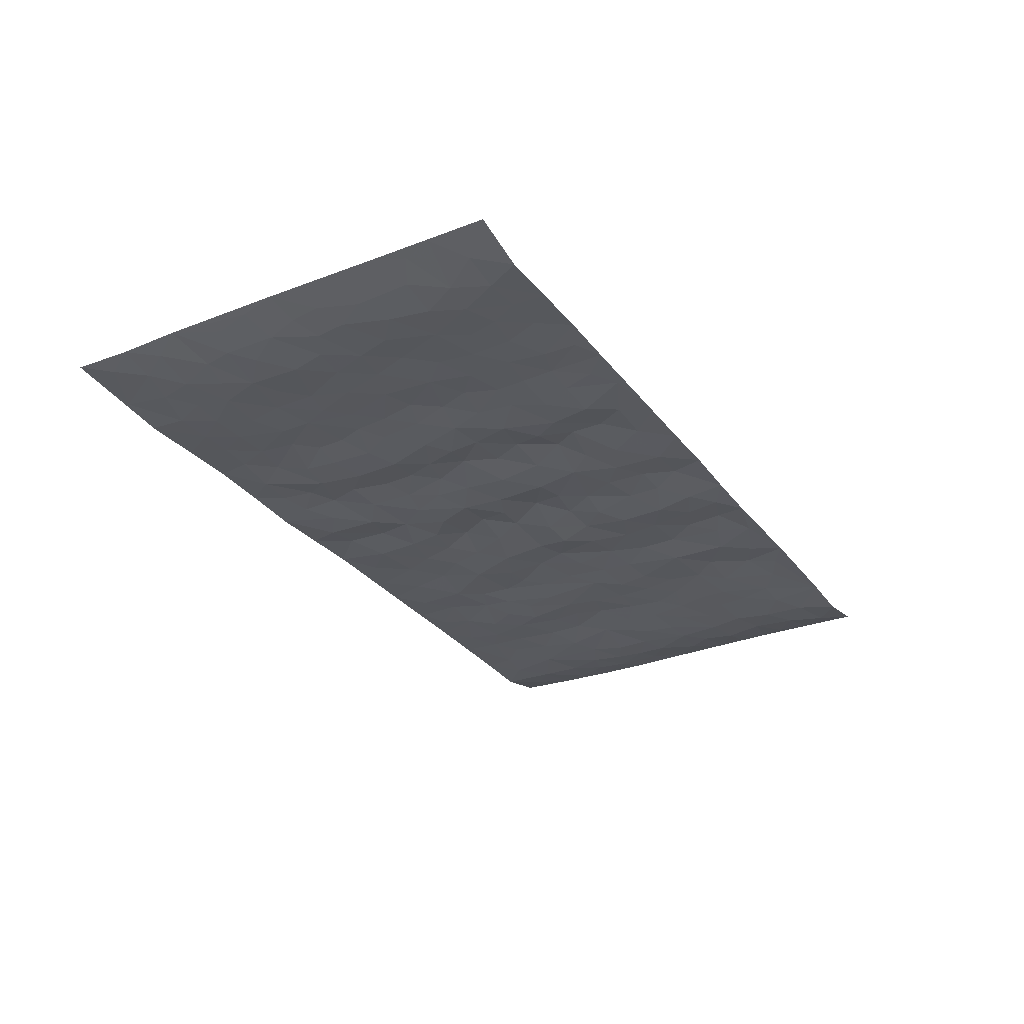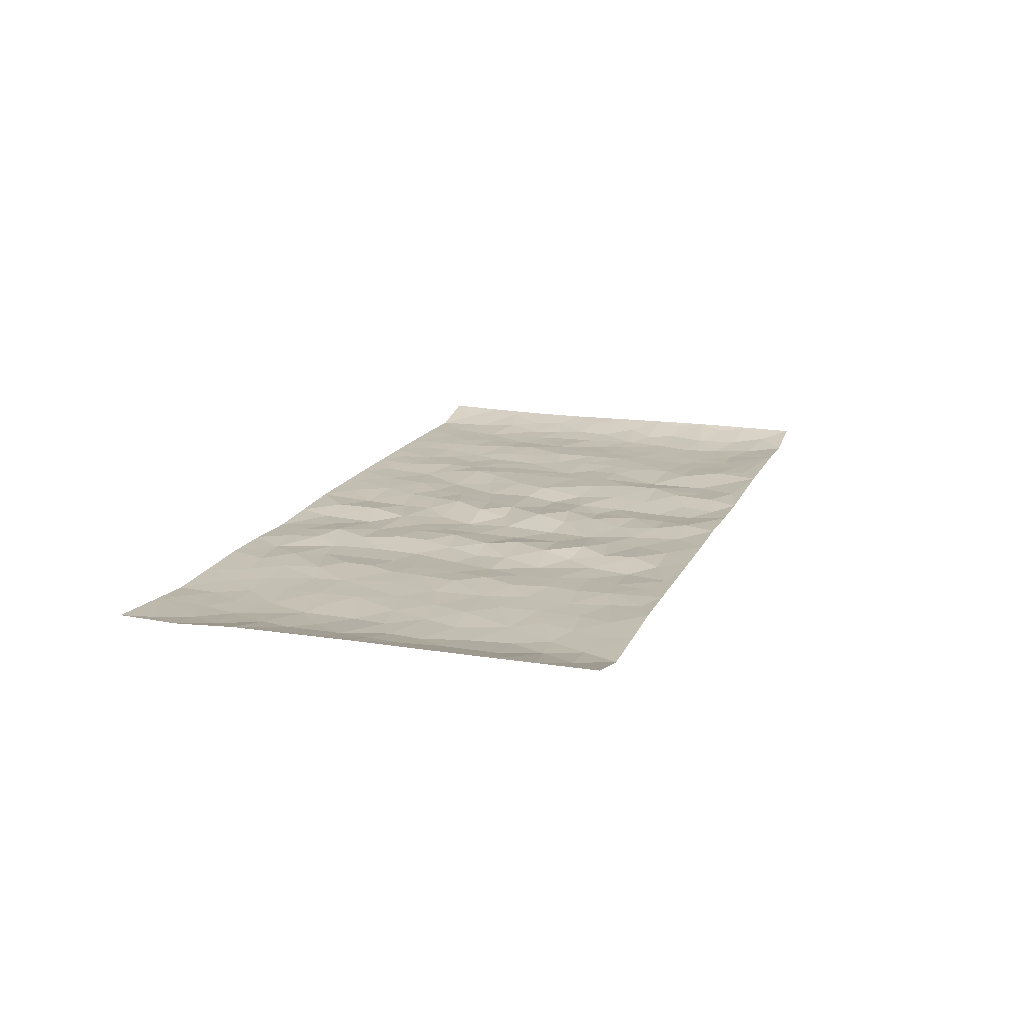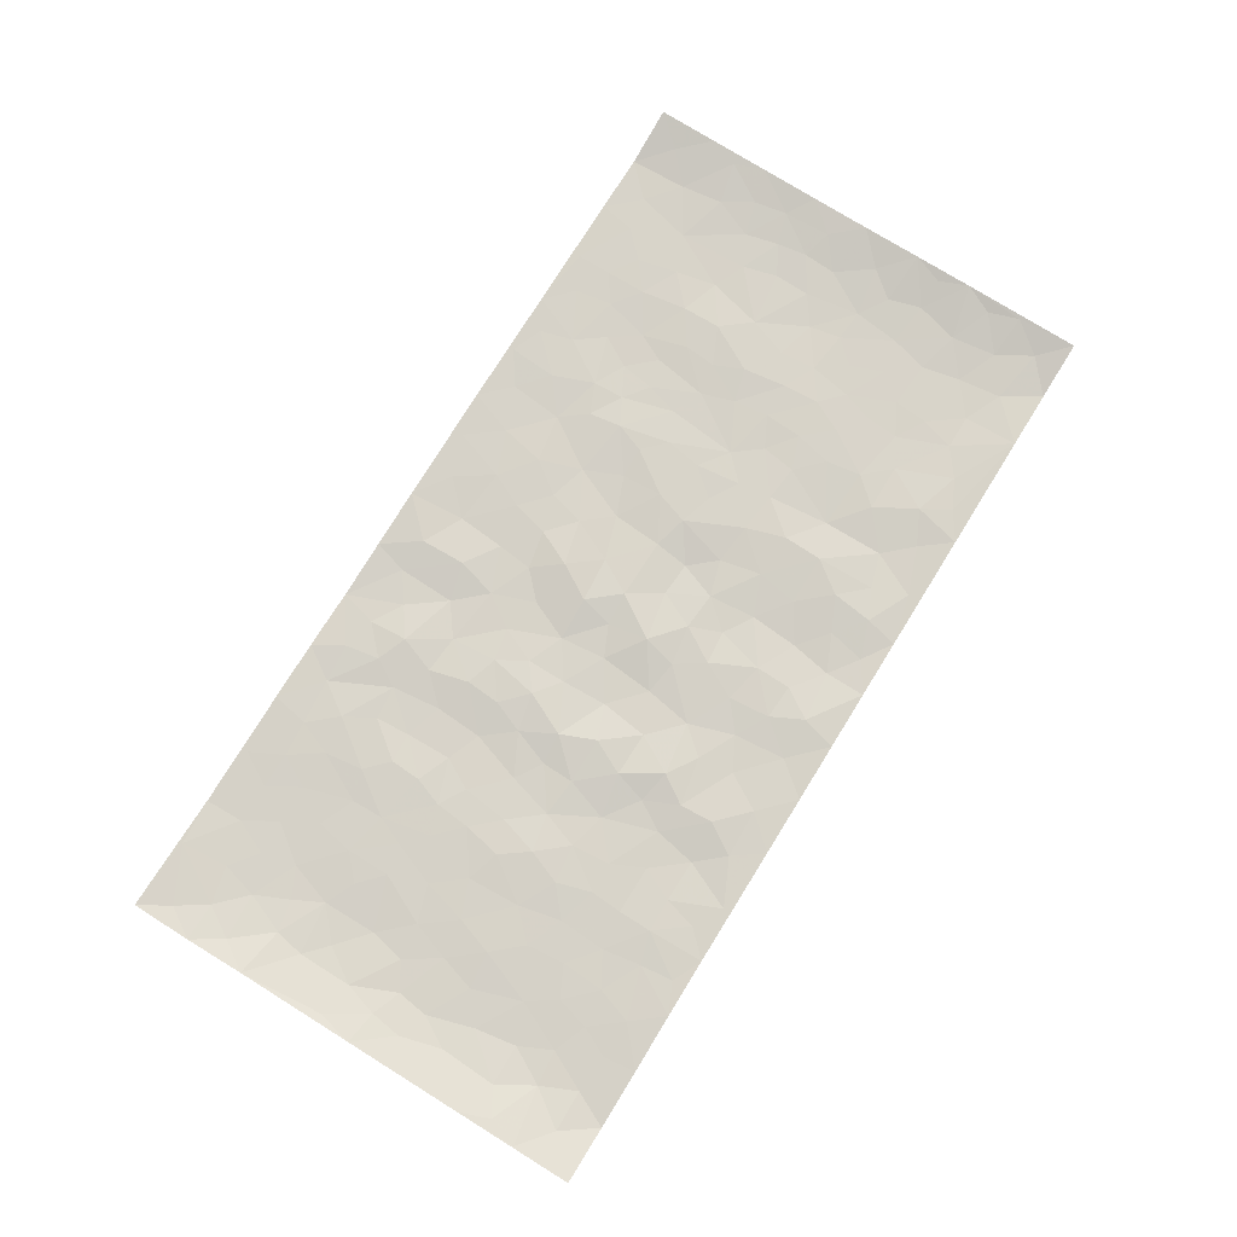
<metadata>
{"format":"obj","ext":"obj","renderer":"f3d","projection":"perspective","resolution":1024,"background":"white","views":[{"elev":-29.3,"azim":119.7,"up":"+Z"},{"elev":16.3,"azim":108.5,"up":"+Z"},{"elev":77.1,"azim":121.8,"up":"+Z"}]}
</metadata>
<code>
v -0.9862 0.0004183 0.02307
v -0.9875 0.999 0.0204
v 0.9888 0.0007946 0.01814
v 0.9876 0.9996 0.02288
v -0.8058 0.3925 -0.00697
v -0.9875 0.4998 0.0188
v -0.8673 0.3576 -0.003345
v 0.0001639 0.001598 0.00661
v -0.9883 0.2501 0.01697
v -0.9321 0.3376 0.005587
v -0.7438 0.001263 0.0004395
v -0.9875 0.1253 0.01932
v -0.7193 0.2925 -0.00541
v -0.8665 0.001049 -0.003302
v -0.8504 0.2883 -0.004359
v -0.4972 0.001322 0.004106
v -0.967 0.1878 0.01423
v -0.2976 0.1661 -0.002909
v -0.7857 0.3218 -0.004938
v -0.8722 0.1198 -0.002564
v -0.9325 0.06311 0.008741
v -0.8051 0.06373 -0.00448
v -0.6813 0.1265 -0.001375
v -0.733 0.07422 -0.002403
v -0.8831 0.2069 0.001456
v -0.9198 0.2697 0.004174
v -0.7788 0.1766 -0.005684
v -0.701 0.2094 -0.002968
v -0.8736 0.488 -0.003103
v -0.9884 0.3753 0.01675
v -0.7442 0.999 0.003591
v -0.5439 0.2216 -0.00562
v 0.2633 0.157 0.006511
v -0.9872 0.7493 0.02187
v -0.3723 0.3924 0.001724
v -0.7922 0.7532 -0.008876
v -0.8093 0.8318 -0.009409
v -0.5891 0.4422 0.004296
v -0.6082 0.6063 6.581e-05
v -0.4966 0.999 0.005663
v -0.9653 0.687 0.01506
v -0.67 0.5629 -0.003541
v -0.3957 0.7545 -0.0047
v -0.5164 0.2793 -0.006431
v -0.466 0.2245 -0.005866
v -0.502 0.1616 -0.005343
v -0.4547 0.6368 -0.0004574
v -0.372 0.5595 0.0008777
v 0.1679 0.4736 -0.001973
v -0.3388 0.2202 0.0003151
v -0.2136 0.6107 -0.002693
v -0.3806 0.6293 0.001809
v -0.3068 0.05655 0.0003643
v -0.6356 0.7112 -0.004357
v -0.4009 0.1935 0.0005869
v -0.8814 0.6179 -0.00143
v -0.03817 0.3478 0.009968
v 0.05773 0.3395 -0.004387
v 0.3011 0.4508 0.001129
v -0.09642 0.5515 -0.002759
v -0.1678 0.5557 -0.009032
v 0.09287 0.6303 -0.006604
v -0.6409 0.3457 0.002699
v -0.7577 0.574 -0.007171
v -0.9604 0.8101 0.01347
v -0.5672 0.1286 -0.003467
v -0.3731 0.01133 0.004008
v -0.8044 0.4661 -0.00621
v -0.6251 0.1718 -0.00141
v -0.6221 0.01777 0.001228
v -0.249 0.0006936 0.005549
v -0.6235 0.08774 -0.0009802
v -0.5541 0.05273 -0.000496
v -0.4376 0.0367 0.002202
v -0.4572 0.1034 -0.001312
v -0.9011 0.686 0.0004479
v -0.9795 0.8741 0.019
v -0.7455 0.5091 -0.00811
v -0.0002856 0.9989 0.006378
v -0.8125 0.6755 -0.007806
v -0.5692 0.3145 -0.0004797
v -0.5196 0.461 -0.0005591
v 0.006982 0.5713 0.00919
v -0.04993 0.4829 0.004799
v 0.003966 0.4199 0.007222
v -0.1255 0.1276 0.001562
v -0.577 0.6707 -0.0001261
v -0.9243 0.5621 0.005372
v -0.7414 0.6915 -0.006497
v -0.4551 0.2963 -0.003588
v -0.6391 0.2669 0.0005131
v -0.5083 0.6891 0.0005971
v -0.1754 0.4847 -0.001713
v -0.266 0.4353 0.004248
v -0.6555 0.6497 -0.003785
v -0.01045 0.1166 -0.002903
v -0.4212 0.51 -0.002515
v -0.3482 0.2873 0.003574
v -0.2438 0.5033 0.003952
v -0.1825 0.3815 -0.006105
v -0.9874 0.6247 0.02057
v -0.714 0.6231 -0.006038
v -0.8227 0.5797 -0.006925
v -0.3675 0.1093 0.001958
v -0.5287 0.5334 0.00049
v -0.6913 0.406 -0.001714
v -0.1314 0.3239 0.001976
v -0.151 0.249 -0.0001081
v -0.525 0.6121 0.0005113
v 0.1096 0.7292 -0.004004
v -0.003186 0.2145 -0.004089
v -0.07346 0.2728 0.002752
v 0.00469 0.2882 -0.00132
v -0.4351 0.3632 -0.003613
v -0.1988 0.1833 0.002185
v -0.6624 0.4881 -0.001178
v -0.5638 0.3808 9.506e-06
v -0.4988 0.3911 -0.004444
v -0.3121 0.5237 0.00188
v -0.2626 0.3496 -0.00283
v -0.3604 0.4665 0.001416
v -0.2294 0.2704 -0.003995
v -0.09116 0.4111 -0.0001177
v -0.6027 0.5317 0.001764
v -0.0928 0.1978 0.0004232
v -0.2164 0.09271 0.001224
v -0.4045 0.2574 -0.00182
v -0.9363 0.4375 0.008752
v -0.8766 0.4205 -0.001871
v 0.09349 0.4226 -0.005769
v 0.2113 0.2373 -0.002162
v 0.08366 0.5169 -0.004496
v 0.01966 0.4881 -0.001615
v 0.1683 0.3926 0.0001972
v 0.8027 0.4969 -0.006822
v 0.2226 0.4335 0.006905
v 0.2699 0.3128 0.004432
v 0.1627 0.5675 -0.004934
v 0.1242 0.9988 0.004308
v -0.2971 0.6195 0.005081
v 0.4306 0.8799 -0.001904
v 0.4972 0.9981 0.004517
v -0.2174 0.7812 -0.001497
v -0.05961 0.8644 0.0002646
v -0.3264 0.3477 0.002679
v -0.4656 0.566 -0.002584
v -0.075 0.05227 0.003263
v -0.1605 0.02137 0.004628
v 0.1247 0.001512 0.001885
v 0.01302 0.8603 0.00319
v -0.01704 0.6997 0.003548
v 0.4277 0.196 -0.001916
v 0.3457 0.2892 -0.005602
v 0.6 0.526 -0.0001971
v 0.5322 0.5465 0.004539
v 0.4621 0.1347 0.003026
v 0.5302 0.2272 0.001431
v 0.4196 0.3611 -0.004349
v 0.0228 0.6406 0.0007422
v -0.06024 0.6274 0.003748
v -0.1488 0.7296 -0.007583
v -0.08758 0.6929 -0.004519
v -0.06155 0.7912 0.0008595
v -0.1384 0.6328 -0.002219
v 0.02061 0.7748 -0.000402
v 0.2491 0.9986 0.004543
v -0.01967 0.927 0.007689
v -0.2731 0.8468 0.006682
v -0.2024 0.8805 -0.001068
v -0.3205 0.7815 0.006437
v -0.2485 0.9989 -0.0001561
v -0.2316 0.6963 -0.0001755
v -0.3225 0.7004 0.006284
v -0.1422 0.8299 -0.009578
v -0.1249 0.9989 0.001766
v 0.2203 0.7463 0.008448
v 0.1758 0.6674 -0.001244
v 0.3309 0.5949 0.0005763
v 0.2645 0.5228 0.007399
v 0.2695 0.6659 0.00622
v 0.4301 0.7441 -0.002219
v 0.36 0.6831 -0.005672
v 0.2887 0.7331 -0.002628
v 0.06865 0.9296 -0.0007629
v 0.07914 0.8234 -0.003392
v 0.1469 0.8581 -0.002458
v 0.254 0.8734 0.006209
v 0.3252 0.7934 -0.005546
v 0.2347 0.5955 0.008205
v -0.8915 0.8678 -0.0004578
v -0.6915 0.8173 -0.005613
v -0.8788 0.7749 -0.0009442
v -0.8662 0.9988 -0.001939
v -0.9311 0.9402 0.006124
v -0.8199 0.9216 -0.005065
v -0.7427 0.8861 -0.006967
v -0.6141 0.93 0.001166
v -0.6712 0.8866 -0.003567
v -0.6966 0.7463 -0.006599
v -0.5687 0.8149 -0.001719
v -0.6308 0.7819 -0.005466
v -0.5188 0.9013 0.005836
v -0.3975 0.8788 -0.005053
v -0.5532 0.9608 0.004322
v -0.4716 0.8164 0.0028
v -0.4497 0.9369 -0.001223
v -0.3507 0.9734 0.0008586
v -0.5195 0.7613 0.0005128
v -0.3253 0.9019 0.0005538
v -0.2626 0.9311 0.005745
v 0.1577 0.785 0.0007952
v 0.2577 0.8044 0.003666
v 0.1909 0.9335 0.002739
v 0.3982 0.8121 -0.00518
v 0.3418 0.8809 -0.006895
v 0.3874 0.9824 0.003355
v 0.293 0.9377 0.001396
v 0.4483 0.9479 0.001523
v 0.3852 0.4932 -0.004494
v 0.3295 0.5287 -0.003183
v 0.4902 0.6037 0.00513
v 0.4379 0.6643 -0.00103
v 0.4113 0.5877 -0.003163
v 0.3577 0.1894 -0.003868
v 0.4877 0.3343 0.002859
v 0.4656 0.5221 0.0003026
v 0.3509 0.3876 -0.006013
v -0.1262 0.915 -0.005168
v -0.1867 0.9582 -0.002683
v 0.3248 0.1326 0.003881
v 0.6206 0.01436 0.001272
v 0.2036 0.3329 0.001756
v 0.2747 0.3843 0.004403
v 0.5917 0.2475 -0.003483
v 0.7445 0.9993 0.0002966
v 0.9883 0.2501 0.02143
v 0.4992 0.812 -0.0006641
v 0.7285 0.4872 -0.004425
v 0.4953 0.7466 0.0003992
v 0.9883 0.5001 0.02314
v 0.6783 0.2938 -0.003631
v 0.5161 0.4676 0.002457
v 0.7884 0.3106 -0.008767
v 0.569 0.4154 0.000491
v 0.4971 0.001954 0.005599
v 0.09068 0.2516 -0.002142
v 0.5125 0.07689 0.001632
v 0.1359 0.3185 -0.003182
v 0.4223 0.2662 -0.003806
v 0.8849 0.2648 -0.0007137
v 0.6507 0.4617 -0.002642
v 0.5864 0.08206 -0.0001059
v 0.4549 0.4256 -0.0004279
v 0.6158 0.3716 -0.001865
v 0.2906 0.232 0.00154
v 0.4848 0.2711 0.003064
v 0.2681 0.0781 0.0006403
v 0.3724 0.001382 0.003109
v 0.2483 0.001652 -0.00242
v 0.2038 0.1141 -0.001807
v 0.06892 0.1693 0.005137
v 0.1465 0.1891 -0.006311
v 0.6213 0.1473 -0.003749
v 0.7874 0.4227 -0.009983
v 0.7583 0.2208 -0.007947
v 0.6602 0.08049 -0.003344
v 0.6785 0.3845 -0.002588
v 0.7278 0.339 -0.005142
v 0.8973 0.3258 -0.0007955
v 0.7562 0.5677 -0.005274
v 0.7018 0.1453 -0.006084
v 0.7738 0.1496 -0.004911
v 0.8515 0.3673 -0.006237
v 0.9529 0.3495 0.01239
v 0.8978 0.4384 -0.0004179
v 0.5901 0.3127 -0.001473
v 0.8313 0.1056 -0.002351
v 0.337 0.06271 0.002847
v 0.417 0.06828 -0.0007325
v 0.07235 0.07721 0.006462
v 0.1444 0.07167 -0.0031
v 0.988 0.7501 0.0224
v 0.742 0.07874 -0.004945
v 0.6643 0.2156 -0.005417
v 0.9713 0.4246 0.01692
v 0.9183 0.509 0.005469
v 0.8193 0.25 -0.007072
v 0.5407 0.148 0.0002162
v 0.7441 0.001094 -0.001923
v 0.5095 0.3937 0.001732
v 0.9506 0.06296 0.008076
v 0.9898 0.1252 0.01504
v 0.8512 0.18 -0.004169
v 0.9098 0.1241 0.002125
v 0.8395 0.00856 0.005241
v 0.9486 0.1879 0.008046
v 0.676 0.5558 -0.001497
v 0.7023 0.633 -0.0003691
v 0.5939 0.6358 -0.0004619
v 0.8381 0.6917 -0.007386
v 0.6415 0.7715 -0.002627
v 0.9673 0.625 0.01712
v 0.7789 0.6421 -0.005879
v 0.8672 0.5953 -0.004758
v 0.7449 0.7443 -0.005953
v 0.8581 0.5305 -0.004993
v 0.9278 0.5742 0.006322
v 0.9041 0.6596 0.0003717
v 0.6499 0.6924 -0.001094
v 0.5743 0.7238 -0.001027
v 0.5172 0.6744 0.00349
v 0.8655 0.8529 -0.005366
v 0.723 0.8717 -0.005014
v 0.824 0.7774 -0.008902
v 0.9092 0.7786 0.002067
v 0.792 0.8448 -0.008214
v 0.985 0.8748 0.02191
v 0.705 0.8028 -0.003821
v 0.9641 0.8119 0.01711
v 0.7527 0.9323 -0.003436
v 0.8677 0.9996 -0.004524
v 0.6209 0.9984 0.005181
v 0.8325 0.9267 -0.00644
v 0.9187 0.9289 0.004017
v 0.6719 0.9349 0.0007268
v 0.5658 0.9015 -0.00152
v 0.4997 0.8813 0.001523
v 0.5591 0.9697 0.002499
v 0.5791 0.8218 -0.002729
v 0.6464 0.861 -0.00291
f 29 6 128
f 12 21 20
f 26 10 9
f 55 45 46
f 27 19 15
f 26 9 17
f 101 6 88
f 12 1 21
f 7 15 19
f 125 86 96
f 84 123 85
f 129 29 128
f 25 27 15
f 12 20 17
f 73 75 66
f 22 14 11
f 26 17 25
f 9 12 17
f 25 15 26
f 5 129 7
f 52 146 48
f 55 18 50
f 7 19 5
f 20 27 25
f 124 82 105
f 41 76 34
f 20 14 22
f 14 20 21
f 14 21 1
f 24 22 11
f 24 27 22
f 72 66 69
f 69 32 91
f 70 24 11
f 24 23 27
f 17 20 25
f 27 20 22
f 10 15 7
f 10 26 15
f 23 28 27
f 27 13 19
f 28 23 69
f 13 27 28
f 119 121 94
f 10 7 129
f 6 30 128
f 9 10 30
f 36 192 80
f 80 102 89
f 118 81 44
f 64 103 78
f 115 126 86
f 45 32 46
f 91 63 13
f 129 68 29
f 95 87 54
f 95 54 199
f 202 40 204
f 82 97 105
f 29 88 6
f 18 55 104
f 148 126 71
f 38 82 124
f 50 18 122
f 117 82 38
f 5 19 106
f 82 117 118
f 80 64 102
f 127 45 55
f 194 77 190
f 98 35 114
f 39 124 105
f 127 50 98
f 106 19 13
f 66 75 46
f 39 95 42
f 63 117 38
f 95 89 102
f 101 56 76
f 51 140 99
f 18 53 126
f 62 83 132
f 45 127 90
f 112 113 57
f 103 29 68
f 130 85 58
f 109 39 105
f 35 94 121
f 113 246 58
f 151 165 163
f 120 100 94
f 114 127 98
f 192 190 65
f 95 39 87
f 36 191 37
f 67 104 74
f 56 101 88
f 13 63 106
f 192 34 76
f 268 241 243
f 108 115 125
f 93 84 60
f 133 84 85
f 156 288 157
f 101 76 41
f 80 103 64
f 105 97 146
f 99 61 51
f 92 109 47
f 125 96 111
f 158 227 153
f 75 104 55
f 69 66 32
f 81 91 32
f 106 78 68
f 42 64 78
f 77 34 65
f 24 70 72
f 75 73 16
f 16 71 67
f 2 34 77
f 13 28 91
f 103 56 88
f 56 80 76
f 72 69 23
f 11 16 70
f 16 73 70
f 16 67 74
f 115 18 126
f 24 72 23
f 73 72 70
f 16 74 75
f 72 73 66
f 32 45 44
f 84 83 60
f 66 46 32
f 78 106 116
f 117 63 81
f 67 53 104
f 103 68 78
f 69 91 28
f 36 80 89
f 106 38 116
f 106 68 5
f 81 118 117
f 62 132 138
f 32 44 81
f 53 67 71
f 57 58 85
f 123 100 107
f 93 60 61
f 33 230 224
f 8 96 147
f 132 133 130
f 140 48 119
f 93 100 123
f 122 98 50
f 164 60 160
f 53 71 126
f 125 112 108
f 193 194 195
f 75 55 46
f 63 91 81
f 56 103 80
f 196 198 31
f 18 104 53
f 121 48 97
f 38 106 63
f 118 97 82
f 97 35 121
f 51 172 140
f 130 134 49
f 87 39 109
f 288 252 263
f 97 114 35
f 47 43 92
f 57 113 58
f 248 130 58
f 34 101 41
f 114 90 127
f 116 124 42
f 145 94 35
f 118 114 97
f 167 79 175
f 98 145 35
f 85 123 57
f 43 47 52
f 199 36 89
f 42 78 116
f 159 83 62
f 88 29 103
f 74 104 75
f 118 44 90
f 173 140 172
f 42 95 102
f 190 192 37
f 65 190 77
f 89 95 199
f 125 111 112
f 92 87 109
f 18 115 122
f 177 180 176
f 112 57 107
f 109 105 146
f 93 94 100
f 285 286 275
f 96 86 147
f 137 232 131
f 57 123 107
f 87 92 208
f 49 134 136
f 132 130 49
f 161 164 162
f 50 127 55
f 122 108 107
f 122 107 100
f 48 140 52
f 118 90 114
f 99 119 94
f 123 84 93
f 36 37 192
f 48 121 119
f 120 122 100
f 39 42 124
f 38 124 116
f 248 58 246
f 44 45 90
f 98 122 120
f 146 52 47
f 94 93 99
f 168 209 170
f 212 183 188
f 202 197 200
f 42 102 64
f 107 108 112
f 99 93 61
f 8 280 96
f 112 111 113
f 125 115 86
f 115 108 122
f 128 30 10
f 5 68 129
f 10 129 128
f 132 49 138
f 83 84 133
f 130 133 85
f 83 133 132
f 248 134 130
f 156 152 224
f 151 110 165
f 212 186 211
f 153 224 249
f 254 251 244
f 246 261 262
f 225 158 249
f 49 136 179
f 185 184 150
f 214 188 181
f 181 188 182
f 161 163 174
f 143 170 172
f 110 211 185
f 184 79 167
f 174 228 169
f 62 110 159
f 163 150 144
f 210 169 229
f 170 143 168
f 176 211 110
f 98 120 145
f 94 145 120
f 48 146 97
f 109 146 47
f 148 86 126
f 147 86 148
f 71 8 148
f 8 147 148
f 244 276 254
f 232 136 134
f 174 143 161
f 60 83 160
f 163 162 151
f 159 160 83
f 261 281 262
f 259 281 149
f 219 220 59
f 246 113 111
f 33 255 131
f 157 256 152
f 137 255 153
f 230 278 279
f 262 260 33
f 154 155 242
f 131 255 137
f 248 131 232
f 281 280 149
f 259 258 278
f 220 179 59
f 159 151 160
f 162 160 151
f 164 61 60
f 228 174 144
f 144 174 163
f 159 110 151
f 161 172 164
f 186 184 185
f 161 162 163
f 61 164 51
f 160 162 164
f 187 217 213
f 150 163 165
f 205 202 200
f 79 184 139
f 170 43 173
f 174 169 143
f 161 143 172
f 167 144 150
f 176 180 183
f 172 170 173
f 223 226 221
f 185 150 165
f 99 140 119
f 207 206 203
f 172 51 164
f 43 52 173
f 173 52 140
f 167 175 228
f 228 229 169
f 210 168 169
f 177 110 62
f 189 138 179
f 62 138 177
f 136 232 233
f 181 182 222
f 150 184 167
f 178 180 189
f 49 179 138
f 177 138 189
f 180 178 182
f 178 179 220
f 307 308 304
f 222 223 221
f 215 187 188
f 176 183 212
f 187 213 186
f 214 215 188
f 185 211 186
f 237 181 239
f 182 188 183
f 110 185 165
f 216 215 141
f 211 176 212
f 182 183 180
f 176 110 177
f 213 184 186
f 178 189 179
f 177 189 180
f 195 190 37
f 197 198 200
f 195 194 190
f 34 192 65
f 80 192 76
f 37 196 195
f 194 2 77
f 193 2 194
f 196 37 191
f 31 193 195
f 198 196 191
f 31 195 196
f 199 201 191
f 197 204 31
f 198 191 201
f 31 198 197
f 201 199 54
f 36 199 191
f 54 208 201
f 208 43 205
f 208 54 87
f 198 201 200
f 206 205 203
f 43 170 203
f 210 207 209
f 40 202 206
f 31 204 40
f 197 202 204
f 208 205 200
f 43 203 205
f 205 206 202
f 203 209 207
f 171 40 207
f 40 206 207
f 208 200 201
f 43 208 92
f 170 209 203
f 168 143 169
f 207 210 171
f 168 210 209
f 188 187 212
f 212 187 186
f 166 139 213
f 184 213 139
f 237 214 181
f 215 214 141
f 216 141 218
f 213 217 166
f 142 166 216
f 217 216 166
f 187 215 217
f 216 217 215
f 237 141 214
f 142 216 218
f 223 222 182
f 179 136 59
f 223 220 219
f 267 238 251
f 237 327 141
f 223 182 178
f 158 290 253
f 220 223 178
f 59 233 227
f 233 59 136
f 248 246 131
f 153 249 158
f 251 254 267
f 223 219 226
f 111 261 246
f 297 251 238
f 276 256 157
f 167 228 144
f 229 228 175
f 175 171 229
f 229 171 210
f 260 257 33
f 265 271 272
f 266 289 283
f 269 243 250
f 249 224 152
f 266 283 271
f 227 233 137
f 253 227 158
f 325 313 320
f 135 264 275
f 310 329 239
f 270 298 297
f 249 256 225
f 275 273 269
f 311 222 221
f 155 154 299
f 234 276 157
f 310 311 299
f 222 239 181
f 221 226 155
f 266 263 252
f 242 290 244
f 264 273 275
f 273 264 243
f 242 244 154
f 276 290 225
f 288 234 157
f 240 282 302
f 275 286 306
f 225 290 158
f 234 263 284
f 241 254 276
f 233 232 137
f 137 153 227
f 264 135 238
f 244 251 154
f 260 259 257
f 227 253 219
f 33 224 255
f 154 297 299
f 240 302 307
f 297 154 251
f 264 268 243
f 253 226 219
f 271 284 263
f 277 294 293
f 290 242 253
f 241 234 284
f 59 227 219
f 242 155 226
f 252 245 231
f 157 152 156
f 257 230 33
f 152 256 249
f 278 230 257
f 262 33 131
f 224 153 255
f 259 278 257
f 134 248 232
f 230 279 224
f 96 261 111
f 261 96 280
f 280 281 261
f 246 262 131
f 252 247 245
f 268 267 241
f 283 277 272
f 288 247 252
f 275 274 285
f 295 291 294
f 267 268 264
f 263 234 288
f 309 310 299
f 290 276 244
f 283 272 271
f 267 254 241
f 265 243 241
f 236 240 285
f 297 238 270
f 303 305 298
f 241 276 234
f 221 155 299
f 272 277 293
f 250 243 287
f 286 285 240
f 284 271 265
f 271 263 266
f 295 3 291
f 225 256 276
f 241 284 265
f 289 266 231
f 3 292 291
f 321 235 323
f 293 294 296
f 279 278 258
f 245 279 258
f 279 156 224
f 260 281 259
f 280 8 149
f 262 281 260
f 231 266 252
f 267 264 238
f 306 304 270
f 283 289 295
f 243 269 273
f 236 269 250
f 294 292 296
f 274 236 285
f 269 274 275
f 250 287 293
f 245 289 231
f 236 274 269
f 156 279 247
f 242 226 253
f 247 279 245
f 243 265 287
f 288 156 247
f 265 272 293
f 296 292 236
f 293 287 265
f 295 294 277
f 277 283 295
f 236 250 296
f 289 3 295
f 292 294 291
f 293 296 250
f 300 304 308
f 325 320 235
f 329 330 326
f 270 304 303
f 270 303 298
f 309 305 301
f 135 306 270
f 299 297 298
f 298 309 299
f 238 135 270
f 300 314 305
f 303 300 305
f 304 306 307
f 300 303 304
f 282 319 315
f 322 325 235
f 275 306 135
f 307 306 286
f 240 307 286
f 308 307 302
f 302 282 308
f 308 282 315
f 305 309 298
f 310 309 301
f 310 301 329
f 310 239 311
f 222 311 239
f 299 311 221
f 319 312 315
f 312 323 316
f 301 305 318
f 305 314 316
f 300 308 315
f 316 314 312
f 312 314 315
f 315 314 300
f 323 312 324
f 316 313 318
f 282 4 317
f 330 313 325
f 4 321 324
f 235 320 323
f 282 317 319
f 312 319 317
f 326 325 322
f 316 320 313
f 316 318 305
f 142 218 327
f 327 218 141
f 316 323 320
f 324 312 317
f 4 324 317
f 321 323 324
f 318 313 330
f 328 326 322
f 326 327 329
f 329 327 237
f 326 328 327
f 322 142 328
f 327 328 142
f 329 237 239
f 301 318 330
f 326 330 325
f 330 329 301

</code>
